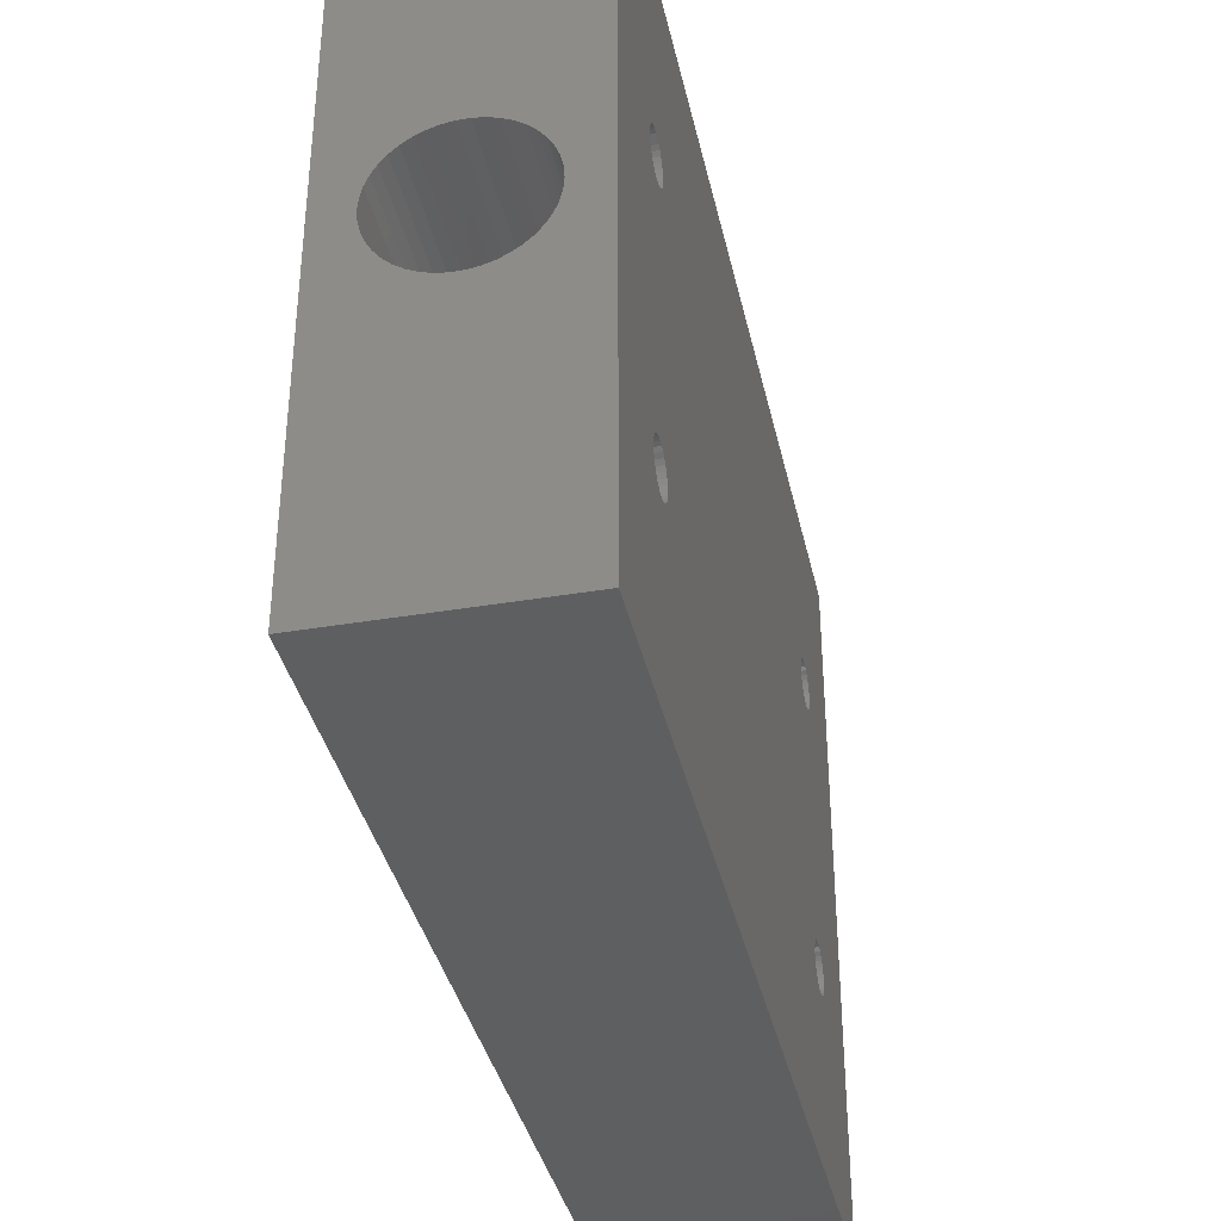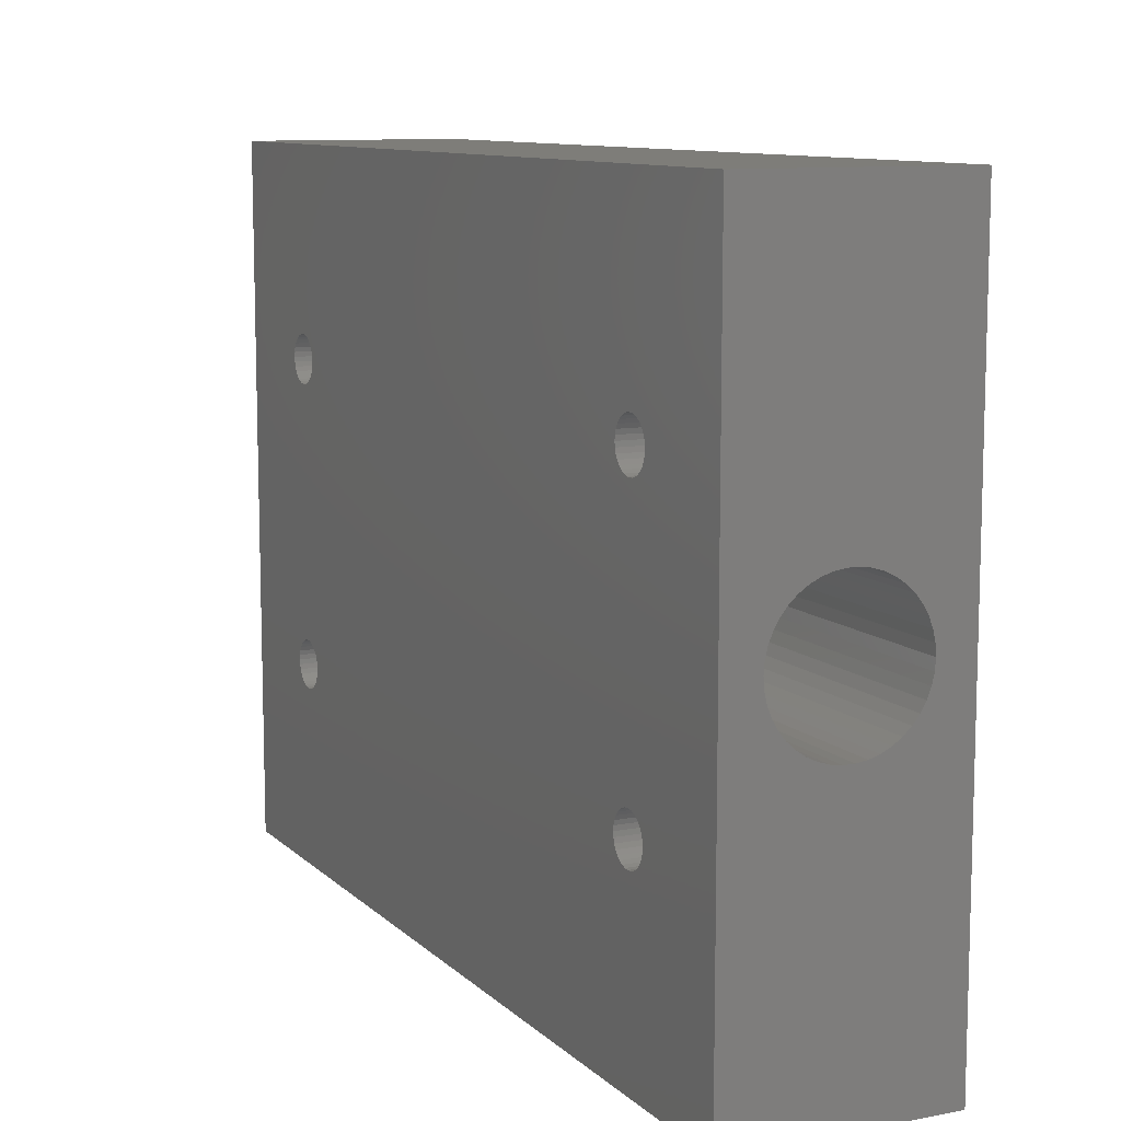
<metadata>
{"format":"stl","ext":"stl","renderer":"f3d","projection":"perspective","resolution":1024,"background":"white","views":[{"elev":-37.2,"azim":-167.7,"up":"+Z"},{"elev":10.2,"azim":154.1,"up":"+Z"}]}
</metadata>
<code>
# stl→obj: 348 verts, 712 faces
v 0.2 1.456 -0.275
v 0.2 1.456 -0.2663
v 0.2 1.456 0.2663
v 0.2 1.456 0.275
v 0.2 0.2945 0.275
v 0.2 0.2945 -0.275
v 0.2 0.2936 -0.2837
v 0.2 0.2911 -0.292
v 0.2 0.287 -0.2997
v 0.2 0.2815 -0.3065
v 0.2 0.2815 0.3065
v 0.2 0.287 0.2997
v 0.2 0.2911 0.292
v 0.2 0.2936 0.2837
v 0.2 1.75 -0.65
v 0.2 1.75 0.65
v 0.2 1.544 0.275
v 0.2 1.544 -0.275
v 0.2 1.544 -0.2837
v 0.2 1.541 -0.292
v 0.2 1.537 -0.2997
v 0.2 1.531 -0.3065
v 0.2 1.525 -0.312
v 0.2 1.517 -0.3161
v 0.2 1.509 -0.3186
v 0.2 0 -0.65
v 0.2 1.5 -0.3195
v 0.2 1.491 -0.3186
v 0.2 1.483 -0.3161
v 0.2 1.475 -0.312
v 0.2 1.469 -0.3065
v 0.2 1.463 -0.2997
v 0.2 1.459 -0.292
v 0.2 1.456 -0.2837
v 0.2 0.2747 -0.312
v 0.2 0.267 -0.3161
v 0.2 0.2587 -0.3186
v 0.2 0.25 -0.3195
v 0.2 0.2413 -0.3186
v 0.2 0.233 -0.3161
v 0.2 0.2253 -0.312
v 0.2 0.2185 -0.3065
v 0.2 0.213 -0.2997
v 0.2 0.2089 -0.292
v 0.2 0.2064 -0.2837
v 0.2 0.2055 -0.275
v 0.2 0.2055 0.275
v 0.2 0 0.65
v 0.2 0.2064 0.2837
v 0.2 0.2089 0.292
v 0.2 0.213 0.2997
v 0.2 0.2185 0.3065
v 0.2 0.2253 0.312
v 0.2 0.233 0.3161
v 0.2 0.2413 0.3186
v 0.2 0.25 0.3195
v 0.2 0.2587 0.3186
v 0.2 0.267 0.3161
v 0.2 0.2747 0.312
v 0.2 1.456 0.2837
v 0.2 1.459 0.292
v 0.2 1.463 0.2997
v 0.2 1.469 0.3065
v 0.2 1.475 0.312
v 0.2 1.483 0.3161
v 0.2 1.491 0.3186
v 0.2 1.5 0.3195
v 0.2 1.509 0.3186
v 0.2 1.517 0.3161
v 0.2 1.525 0.312
v 0.2 1.531 0.3065
v 0.2 1.537 0.2997
v 0.2 1.541 0.292
v 0.2 1.544 0.2837
v 0.2 1.509 0.2314
v 0.2 1.517 -0.2339
v 0.2 1.517 0.2339
v 0.2 1.525 -0.238
v 0.2 1.525 0.238
v 0.2 1.531 -0.2435
v 0.2 1.531 0.2435
v 0.2 1.537 -0.2503
v 0.2 1.537 0.2503
v 0.2 1.541 -0.258
v 0.2 1.541 0.258
v 0.2 1.544 -0.2663
v 0.2 1.544 0.2663
v 0.2 1.509 -0.2314
v 0.2 1.5 0.2305
v 0.2 1.5 -0.2305
v 0.2 1.491 0.2314
v 0.2 1.491 -0.2314
v 0.2 1.483 0.2339
v 0.2 1.483 -0.2339
v 0.2 1.475 0.238
v 0.2 1.475 -0.238
v 0.2 1.469 0.2435
v 0.2 1.469 -0.2435
v 0.2 1.463 0.2503
v 0.2 1.463 -0.2503
v 0.2 1.459 0.258
v 0.2 1.459 -0.258
v 0.2 0.25 0.2305
v 0.2 0.2587 -0.2314
v 0.2 0.2587 0.2314
v 0.2 0.267 -0.2339
v 0.2 0.267 0.2339
v 0.2 0.2747 -0.238
v 0.2 0.2747 0.238
v 0.2 0.2815 -0.2435
v 0.2 0.2815 0.2435
v 0.2 0.287 -0.2503
v 0.2 0.287 0.2503
v 0.2 0.2911 -0.258
v 0.2 0.2911 0.258
v 0.2 0.2936 -0.2663
v 0.2 0.2936 0.2663
v 0.2 0.25 -0.2305
v 0.2 0.2413 0.2314
v 0.2 0.2413 -0.2314
v 0.2 0.233 0.2339
v 0.2 0.233 -0.2339
v 0.2 0.2253 0.238
v 0.2 0.2253 -0.238
v 0.2 0.2185 0.2435
v 0.2 0.2185 -0.2435
v 0.2 0.213 0.2503
v 0.2 0.213 -0.2503
v 0.2 0.2089 0.258
v 0.2 0.2089 -0.258
v 0.2 0.2064 0.2663
v 0.2 0.2064 -0.2663
v -0.2 1.456 -0.275
v -0.2 0.2815 -0.3065
v -0.2 0.287 -0.2997
v -0.2 0.2911 -0.292
v -0.2 0.2936 -0.2837
v -0.2 0.2945 -0.275
v -0.2 0.2945 0.275
v -0.2 1.456 0.275
v -0.2 1.456 0.2663
v -0.2 1.456 -0.2663
v -0.2 0.2936 0.2837
v -0.2 0.2911 0.292
v -0.2 0.287 0.2997
v -0.2 0.2815 0.3065
v -0.2 1.75 0.65
v -0.2 1.75 -0.65
v -0.2 1.544 -0.275
v -0.2 1.544 0.275
v -0.2 1.544 0.2837
v -0.2 1.541 0.292
v -0.2 1.537 0.2997
v -0.2 1.531 0.3065
v -0.2 1.525 0.312
v -0.2 1.517 0.3161
v -0.2 1.509 0.3186
v -0.2 0 0.65
v -0.2 1.5 0.3195
v -0.2 1.491 0.3186
v -0.2 1.483 0.3161
v -0.2 1.475 0.312
v -0.2 1.469 0.3065
v -0.2 1.463 0.2997
v -0.2 1.459 0.292
v -0.2 1.456 0.2837
v -0.2 0.2747 0.312
v -0.2 0.267 0.3161
v -0.2 0.2587 0.3186
v -0.2 0.25 0.3195
v -0.2 0.2413 0.3186
v -0.2 0.233 0.3161
v -0.2 0.2253 0.312
v -0.2 0.2185 0.3065
v -0.2 0.213 0.2997
v -0.2 0.2089 0.292
v -0.2 0.2064 0.2837
v -0.2 0.2055 0.275
v -0.2 0.2055 -0.275
v -0.2 0 -0.65
v -0.2 0.2064 -0.2837
v -0.2 0.2089 -0.292
v -0.2 0.213 -0.2997
v -0.2 0.2185 -0.3065
v -0.2 0.2253 -0.312
v -0.2 0.233 -0.3161
v -0.2 0.2413 -0.3186
v -0.2 0.25 -0.3195
v -0.2 0.2587 -0.3186
v -0.2 0.267 -0.3161
v -0.2 0.2747 -0.312
v -0.2 1.456 -0.2837
v -0.2 1.459 -0.292
v -0.2 1.463 -0.2997
v -0.2 1.469 -0.3065
v -0.2 1.475 -0.312
v -0.2 1.483 -0.3161
v -0.2 1.491 -0.3186
v -0.2 1.5 -0.3195
v -0.2 1.509 -0.3186
v -0.2 1.517 -0.3161
v -0.2 1.525 -0.312
v -0.2 1.531 -0.3065
v -0.2 1.537 -0.2997
v -0.2 1.541 -0.292
v -0.2 1.544 -0.2837
v -0.2 1.509 -0.2314
v -0.2 1.517 0.2339
v -0.2 1.517 -0.2339
v -0.2 1.525 0.238
v -0.2 1.525 -0.238
v -0.2 1.531 0.2435
v -0.2 1.531 -0.2435
v -0.2 1.537 0.2503
v -0.2 1.537 -0.2503
v -0.2 1.541 0.258
v -0.2 1.541 -0.258
v -0.2 1.544 0.2663
v -0.2 1.544 -0.2663
v -0.2 1.509 0.2314
v -0.2 1.5 -0.2305
v -0.2 1.5 0.2305
v -0.2 1.491 -0.2314
v -0.2 1.491 0.2314
v -0.2 1.483 -0.2339
v -0.2 1.483 0.2339
v -0.2 1.475 -0.238
v -0.2 1.475 0.238
v -0.2 1.469 -0.2435
v -0.2 1.469 0.2435
v -0.2 1.463 -0.2503
v -0.2 1.463 0.2503
v -0.2 1.459 -0.258
v -0.2 1.459 0.258
v -0.2 0.25 -0.2305
v -0.2 0.2587 0.2314
v -0.2 0.2587 -0.2314
v -0.2 0.267 0.2339
v -0.2 0.267 -0.2339
v -0.2 0.2747 0.238
v -0.2 0.2747 -0.238
v -0.2 0.2815 0.2435
v -0.2 0.2815 -0.2435
v -0.2 0.287 0.2503
v -0.2 0.287 -0.2503
v -0.2 0.2911 0.258
v -0.2 0.2911 -0.258
v -0.2 0.2936 0.2663
v -0.2 0.2936 -0.2663
v -0.2 0.25 0.2305
v -0.2 0.2413 -0.2314
v -0.2 0.2413 0.2314
v -0.2 0.233 -0.2339
v -0.2 0.233 0.2339
v -0.2 0.2253 -0.238
v -0.2 0.2253 0.238
v -0.2 0.2185 -0.2435
v -0.2 0.2185 0.2435
v -0.2 0.213 -0.2503
v -0.2 0.213 0.2503
v -0.2 0.2089 -0.258
v -0.2 0.2089 0.258
v -0.2 0.2064 -0.2663
v -0.2 0.2064 0.2663
v 0.1315 1.75 0.01982
v 0.1271 1.75 0.0392
v 0.1198 1.75 0.05771
v 0.1099 1.75 0.07492
v 0.0975 1.75 0.09046
v 0.08292 1.75 0.104
v 0.0665 1.75 0.1152
v 0.04859 1.75 0.1238
v 0.0296 1.75 0.1297
v 0.009939 1.75 0.1326
v -0.009939 1.75 0.1326
v -0.009939 1.75 -0.1326
v 0.009939 1.75 -0.1326
v 0.0296 1.75 -0.1297
v 0.04859 1.75 -0.1238
v 0.0665 1.75 -0.1152
v 0.08292 1.75 -0.104
v 0.0975 1.75 -0.09046
v 0.1099 1.75 -0.07492
v 0.1198 1.75 -0.05771
v 0.1271 1.75 -0.0392
v 0.1315 1.75 -0.01982
v 0.133 1.75 1.629e-17
v -0.1315 1.75 0.01982
v -0.133 1.75 0
v -0.1315 1.75 -0.01982
v -0.1271 1.75 -0.0392
v -0.1198 1.75 -0.05771
v -0.1099 1.75 -0.07492
v -0.0975 1.75 -0.09046
v -0.08292 1.75 -0.104
v -0.0665 1.75 -0.1152
v -0.04859 1.75 -0.1238
v -0.0296 1.75 -0.1297
v -0.0296 1.75 0.1297
v -0.04859 1.75 0.1238
v -0.0665 1.75 0.1152
v -0.08292 1.75 0.104
v -0.0975 1.75 0.09046
v -0.1099 1.75 0.07492
v -0.1198 1.75 0.05771
v -0.1271 1.75 0.0392
v -0.009939 0 0.1326
v 0.009939 0 0.1326
v 0.0296 0 0.1297
v 0.04859 0 0.1238
v 0.0665 0 0.1152
v 0.08292 0 0.104
v 0.0975 0 0.09046
v 0.1099 0 0.07492
v 0.1198 0 0.05771
v 0.1271 0 0.0392
v 0.1315 0 0.01982
v 0.133 0 1.629e-17
v 0.1315 0 -0.01982
v 0.1271 0 -0.0392
v 0.1198 0 -0.05771
v 0.1099 0 -0.07492
v 0.0975 0 -0.09046
v 0.08292 0 -0.104
v 0.0665 0 -0.1152
v 0.04859 0 -0.1238
v 0.0296 0 -0.1297
v 0.009939 0 -0.1326
v -0.009939 0 -0.1326
v -0.0296 0 -0.1297
v -0.04859 0 -0.1238
v -0.0665 0 -0.1152
v -0.08292 0 -0.104
v -0.0975 0 -0.09046
v -0.1099 0 -0.07492
v -0.1198 0 -0.05771
v -0.1271 0 -0.0392
v -0.1315 0 -0.01982
v -0.133 0 0
v -0.1315 0 0.01982
v -0.1271 0 0.0392
v -0.1198 0 0.05771
v -0.1099 0 0.07492
v -0.0975 0 0.09046
v -0.08292 0 0.104
v -0.0665 0 0.1152
v -0.04859 0 0.1238
v -0.0296 0 0.1297
f 1 2 3
f 1 3 4
f 1 4 5
f 1 5 6
f 1 6 7
f 1 7 8
f 1 8 9
f 1 9 10
f 4 11 12
f 4 12 13
f 4 13 14
f 4 14 5
f 15 16 17
f 15 17 18
f 15 18 19
f 15 19 20
f 15 20 21
f 15 21 22
f 15 22 23
f 15 23 24
f 15 24 25
f 15 25 26
f 26 25 27
f 26 27 28
f 26 28 29
f 26 29 30
f 26 30 31
f 26 31 32
f 26 32 33
f 26 33 34
f 26 34 1
f 26 1 10
f 26 10 35
f 26 35 36
f 26 36 37
f 26 37 38
f 26 38 39
f 26 39 40
f 26 40 41
f 26 41 42
f 26 42 43
f 26 43 44
f 26 44 45
f 26 45 46
f 26 46 47
f 26 47 48
f 48 47 49
f 48 49 50
f 48 50 51
f 48 51 52
f 48 52 53
f 48 53 54
f 48 54 55
f 48 55 56
f 48 56 57
f 48 57 58
f 48 58 59
f 48 59 11
f 48 11 4
f 48 4 60
f 48 60 61
f 48 61 62
f 48 62 63
f 48 63 64
f 48 64 65
f 48 65 66
f 48 66 67
f 48 67 68
f 16 48 68
f 16 68 69
f 16 69 70
f 16 70 71
f 16 71 72
f 16 72 73
f 16 73 74
f 16 74 17
f 75 76 77
f 77 76 78
f 77 78 79
f 79 78 80
f 79 80 81
f 81 80 82
f 81 82 83
f 83 82 84
f 83 84 85
f 85 84 86
f 85 86 87
f 87 86 18
f 87 18 17
f 76 75 88
f 88 75 89
f 88 89 90
f 90 89 91
f 90 91 92
f 92 91 93
f 92 93 94
f 94 93 95
f 94 95 96
f 96 95 97
f 96 97 98
f 98 97 99
f 98 99 100
f 100 99 101
f 100 101 102
f 102 101 3
f 102 3 2
f 103 104 105
f 105 104 106
f 105 106 107
f 107 106 108
f 107 108 109
f 109 108 110
f 109 110 111
f 111 110 112
f 111 112 113
f 113 112 114
f 113 114 115
f 115 114 116
f 115 116 117
f 117 116 6
f 117 6 5
f 104 103 118
f 118 103 119
f 118 119 120
f 120 119 121
f 120 121 122
f 122 121 123
f 122 123 124
f 124 123 125
f 124 125 126
f 126 125 127
f 126 127 128
f 128 127 129
f 128 129 130
f 130 129 131
f 130 131 132
f 132 131 47
f 132 47 46
f 133 134 135
f 133 135 136
f 133 136 137
f 133 137 138
f 133 138 139
f 133 139 140
f 133 140 141
f 133 141 142
f 140 139 143
f 140 143 144
f 140 144 145
f 140 145 146
f 147 148 149
f 147 149 150
f 147 150 151
f 147 151 152
f 147 152 153
f 147 153 154
f 147 154 155
f 147 155 156
f 147 156 157
f 147 157 158
f 158 157 159
f 158 159 160
f 158 160 161
f 158 161 162
f 158 162 163
f 158 163 164
f 158 164 165
f 158 165 166
f 158 166 140
f 158 140 146
f 158 146 167
f 158 167 168
f 158 168 169
f 158 169 170
f 158 170 171
f 158 171 172
f 158 172 173
f 158 173 174
f 158 174 175
f 158 175 176
f 158 176 177
f 158 177 178
f 158 178 179
f 158 179 180
f 180 179 181
f 180 181 182
f 180 182 183
f 180 183 184
f 180 184 185
f 180 185 186
f 180 186 187
f 180 187 188
f 180 188 189
f 180 189 190
f 180 190 191
f 180 191 134
f 180 134 133
f 180 133 192
f 180 192 193
f 180 193 194
f 180 194 195
f 180 195 196
f 180 196 197
f 180 197 198
f 180 198 199
f 180 199 200
f 148 180 200
f 148 200 201
f 148 201 202
f 148 202 203
f 148 203 204
f 148 204 205
f 148 205 206
f 148 206 149
f 207 208 209
f 209 208 210
f 209 210 211
f 211 210 212
f 211 212 213
f 213 212 214
f 213 214 215
f 215 214 216
f 215 216 217
f 217 216 218
f 217 218 219
f 219 218 150
f 219 150 149
f 208 207 220
f 220 207 221
f 220 221 222
f 222 221 223
f 222 223 224
f 224 223 225
f 224 225 226
f 226 225 227
f 226 227 228
f 228 227 229
f 228 229 230
f 230 229 231
f 230 231 232
f 232 231 233
f 232 233 234
f 234 233 142
f 234 142 141
f 235 236 237
f 237 236 238
f 237 238 239
f 239 238 240
f 239 240 241
f 241 240 242
f 241 242 243
f 243 242 244
f 243 244 245
f 245 244 246
f 245 246 247
f 247 246 248
f 247 248 249
f 249 248 139
f 249 139 138
f 236 235 250
f 250 235 251
f 250 251 252
f 252 251 253
f 252 253 254
f 254 253 255
f 254 255 256
f 256 255 257
f 256 257 258
f 258 257 259
f 258 259 260
f 260 259 261
f 260 261 262
f 262 261 263
f 262 263 264
f 264 263 179
f 264 179 178
f 118 237 104
f 104 237 239
f 104 239 106
f 106 239 241
f 106 241 108
f 108 241 243
f 108 243 110
f 110 243 245
f 110 245 112
f 112 245 247
f 112 247 114
f 114 247 249
f 114 249 116
f 116 249 138
f 116 138 6
f 237 118 235
f 235 118 120
f 235 120 251
f 251 120 122
f 251 122 253
f 253 122 124
f 253 124 255
f 255 124 126
f 255 126 257
f 257 126 128
f 257 128 259
f 259 128 130
f 259 130 261
f 261 130 132
f 261 132 263
f 263 132 46
f 263 46 179
f 38 187 39
f 39 187 186
f 39 186 40
f 40 186 185
f 40 185 41
f 41 185 184
f 41 184 42
f 42 184 183
f 42 183 43
f 43 183 182
f 43 182 44
f 44 182 181
f 44 181 45
f 45 181 179
f 45 179 46
f 187 38 188
f 188 38 37
f 188 37 189
f 189 37 36
f 189 36 190
f 190 36 35
f 190 35 191
f 191 35 10
f 191 10 134
f 134 10 9
f 134 9 135
f 135 9 8
f 135 8 136
f 136 8 7
f 136 7 137
f 137 7 6
f 137 6 138
f 90 207 88
f 88 207 209
f 88 209 76
f 76 209 211
f 76 211 78
f 78 211 213
f 78 213 80
f 80 213 215
f 80 215 82
f 82 215 217
f 82 217 84
f 84 217 219
f 84 219 86
f 86 219 149
f 86 149 18
f 207 90 221
f 221 90 92
f 221 92 223
f 223 92 94
f 223 94 225
f 225 94 96
f 225 96 227
f 227 96 98
f 227 98 229
f 229 98 100
f 229 100 231
f 231 100 102
f 231 102 233
f 233 102 2
f 233 2 142
f 142 2 1
f 142 1 133
f 27 198 28
f 28 198 197
f 28 197 29
f 29 197 196
f 29 196 30
f 30 196 195
f 30 195 31
f 31 195 194
f 31 194 32
f 32 194 193
f 32 193 33
f 33 193 192
f 33 192 34
f 34 192 133
f 34 133 1
f 198 27 199
f 199 27 25
f 199 25 200
f 200 25 24
f 200 24 201
f 201 24 23
f 201 23 202
f 202 23 22
f 202 22 203
f 203 22 21
f 203 21 204
f 204 21 20
f 204 20 205
f 205 20 19
f 205 19 206
f 206 19 18
f 206 18 149
f 67 157 68
f 68 157 156
f 68 156 69
f 69 156 155
f 69 155 70
f 70 155 154
f 70 154 71
f 71 154 153
f 71 153 72
f 72 153 152
f 72 152 73
f 73 152 151
f 73 151 74
f 74 151 150
f 74 150 17
f 157 67 159
f 159 67 66
f 159 66 160
f 160 66 65
f 160 65 161
f 161 65 64
f 161 64 162
f 162 64 63
f 162 63 163
f 163 63 62
f 163 62 164
f 164 62 61
f 164 61 165
f 165 61 60
f 165 60 166
f 166 60 4
f 166 4 140
f 89 224 91
f 91 224 226
f 91 226 93
f 93 226 228
f 93 228 95
f 95 228 230
f 95 230 97
f 97 230 232
f 97 232 99
f 99 232 234
f 99 234 101
f 101 234 141
f 101 141 3
f 3 141 140
f 3 140 4
f 224 89 222
f 222 89 75
f 222 75 220
f 220 75 77
f 220 77 208
f 208 77 79
f 208 79 210
f 210 79 81
f 210 81 212
f 212 81 83
f 212 83 214
f 214 83 85
f 214 85 216
f 216 85 87
f 216 87 218
f 218 87 17
f 218 17 150
f 56 169 57
f 57 169 168
f 57 168 58
f 58 168 167
f 58 167 59
f 59 167 146
f 59 146 11
f 11 146 145
f 11 145 12
f 12 145 144
f 12 144 13
f 13 144 143
f 13 143 14
f 14 143 139
f 14 139 5
f 169 56 170
f 170 56 55
f 170 55 171
f 171 55 54
f 171 54 172
f 172 54 53
f 172 53 173
f 173 53 52
f 173 52 174
f 174 52 51
f 174 51 175
f 175 51 50
f 175 50 176
f 176 50 49
f 176 49 177
f 177 49 47
f 177 47 178
f 103 252 119
f 119 252 254
f 119 254 121
f 121 254 256
f 121 256 123
f 123 256 258
f 123 258 125
f 125 258 260
f 125 260 127
f 127 260 262
f 127 262 129
f 129 262 264
f 129 264 131
f 131 264 178
f 131 178 47
f 252 103 250
f 250 103 105
f 250 105 236
f 236 105 107
f 236 107 238
f 238 107 109
f 238 109 240
f 240 109 111
f 240 111 242
f 242 111 113
f 242 113 244
f 244 113 115
f 244 115 246
f 246 115 117
f 246 117 248
f 248 117 5
f 248 5 139
f 16 15 265
f 16 265 266
f 16 266 267
f 16 267 268
f 16 268 269
f 16 269 270
f 16 270 271
f 16 271 272
f 16 272 273
f 16 273 274
f 16 274 275
f 16 275 147
f 15 148 276
f 15 276 277
f 15 277 278
f 15 278 279
f 15 279 280
f 15 280 281
f 15 281 282
f 15 282 283
f 15 283 284
f 15 284 285
f 15 285 286
f 15 286 287
f 15 287 265
f 148 288 289
f 148 289 290
f 148 290 291
f 148 291 292
f 148 292 293
f 148 293 294
f 148 294 295
f 148 295 296
f 148 296 297
f 148 297 298
f 148 298 276
f 147 275 299
f 147 299 300
f 147 300 301
f 147 301 302
f 147 302 303
f 147 303 304
f 147 304 305
f 147 305 306
f 147 306 288
f 147 288 148
f 48 158 307
f 48 307 308
f 48 308 309
f 48 309 310
f 48 310 311
f 48 311 312
f 48 312 313
f 48 313 314
f 48 314 315
f 48 315 316
f 48 316 317
f 48 317 26
f 26 317 318
f 26 318 319
f 26 319 320
f 26 320 321
f 26 321 322
f 26 322 323
f 26 323 324
f 26 324 325
f 26 325 326
f 26 326 327
f 26 327 328
f 26 328 329
f 26 329 180
f 180 329 330
f 180 330 331
f 180 331 332
f 180 332 333
f 180 333 334
f 180 334 335
f 180 335 336
f 180 336 337
f 180 337 338
f 180 338 339
f 180 339 340
f 158 180 340
f 158 340 341
f 158 341 342
f 158 342 343
f 158 343 344
f 158 344 345
f 158 345 346
f 158 346 347
f 158 347 348
f 158 348 307
f 308 273 309
f 309 273 272
f 309 272 310
f 310 272 271
f 310 271 311
f 311 271 270
f 311 270 312
f 312 270 269
f 312 269 313
f 313 269 268
f 313 268 314
f 314 268 267
f 314 267 315
f 315 267 266
f 315 266 316
f 316 266 265
f 316 265 317
f 317 265 287
f 317 287 318
f 273 308 274
f 274 308 307
f 274 307 275
f 275 307 348
f 275 348 299
f 299 348 347
f 299 347 300
f 300 347 346
f 300 346 301
f 301 346 345
f 301 345 302
f 302 345 344
f 302 344 303
f 303 344 343
f 303 343 304
f 304 343 342
f 304 342 305
f 305 342 341
f 305 341 306
f 306 341 340
f 306 340 288
f 288 340 339
f 288 339 289
f 329 298 330
f 330 298 297
f 330 297 331
f 331 297 296
f 331 296 332
f 332 296 295
f 332 295 333
f 333 295 294
f 333 294 334
f 334 294 293
f 334 293 335
f 335 293 292
f 335 292 336
f 336 292 291
f 336 291 337
f 337 291 290
f 337 290 338
f 338 290 289
f 338 289 339
f 298 329 276
f 276 329 328
f 276 328 277
f 277 328 327
f 277 327 278
f 278 327 326
f 278 326 279
f 279 326 325
f 279 325 280
f 280 325 324
f 280 324 281
f 281 324 323
f 281 323 282
f 282 323 322
f 282 322 283
f 283 322 321
f 283 321 284
f 284 321 320
f 284 320 285
f 285 320 319
f 285 319 286
f 286 319 318
f 286 318 287
f 180 148 26
f 26 148 15
f 48 16 158
f 158 16 147

</code>
